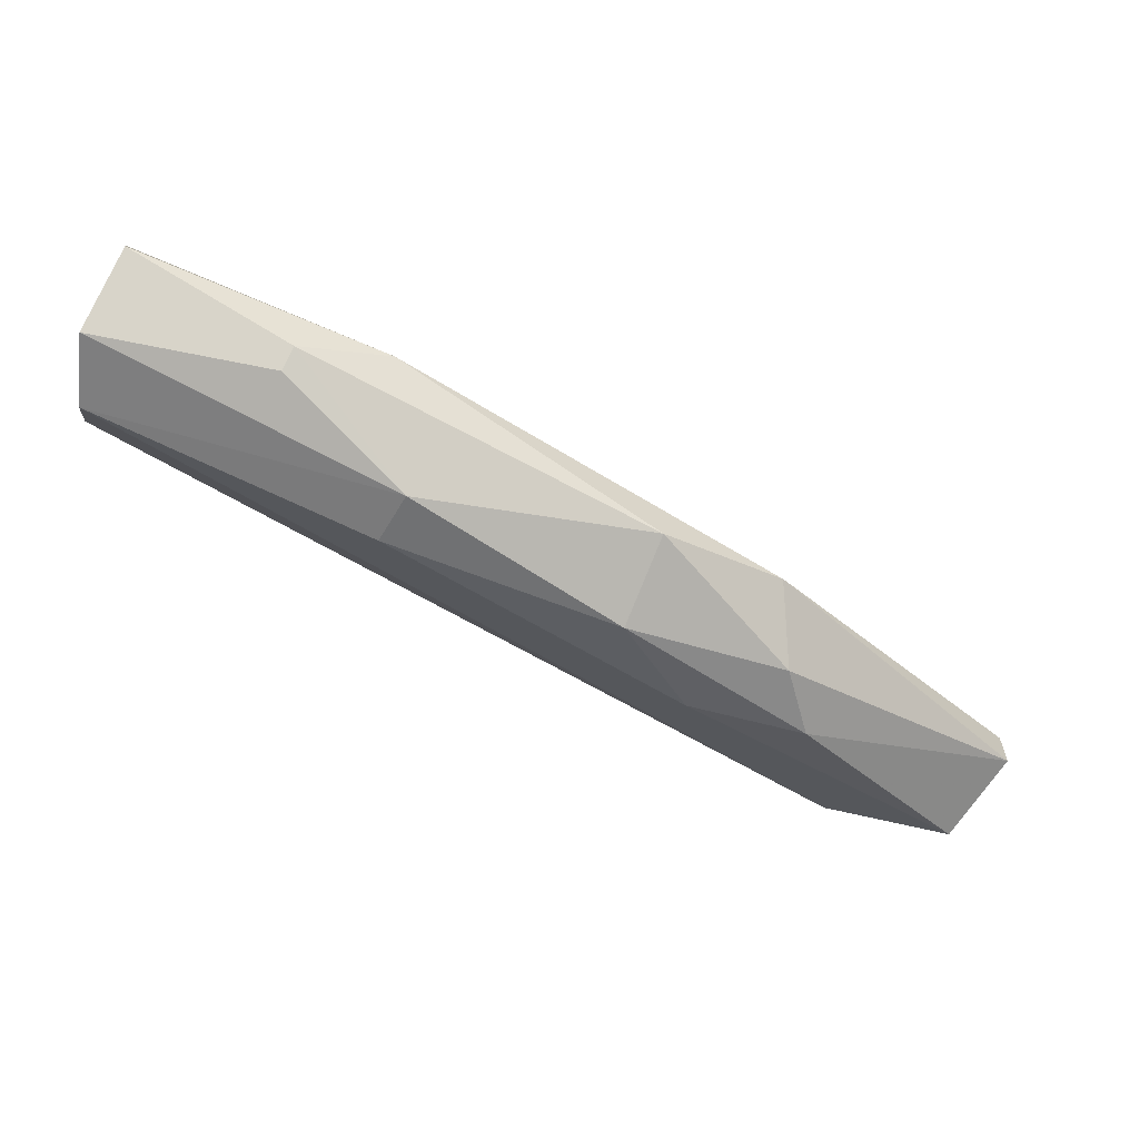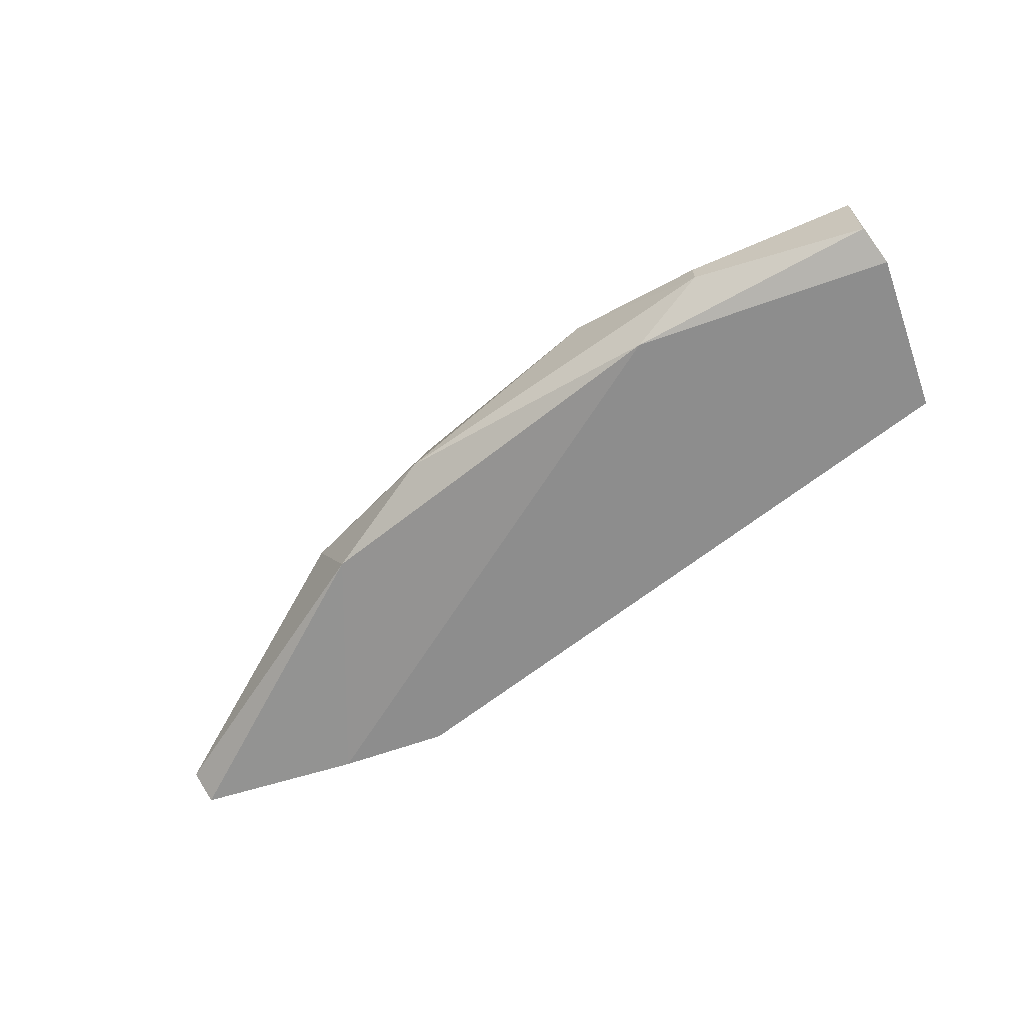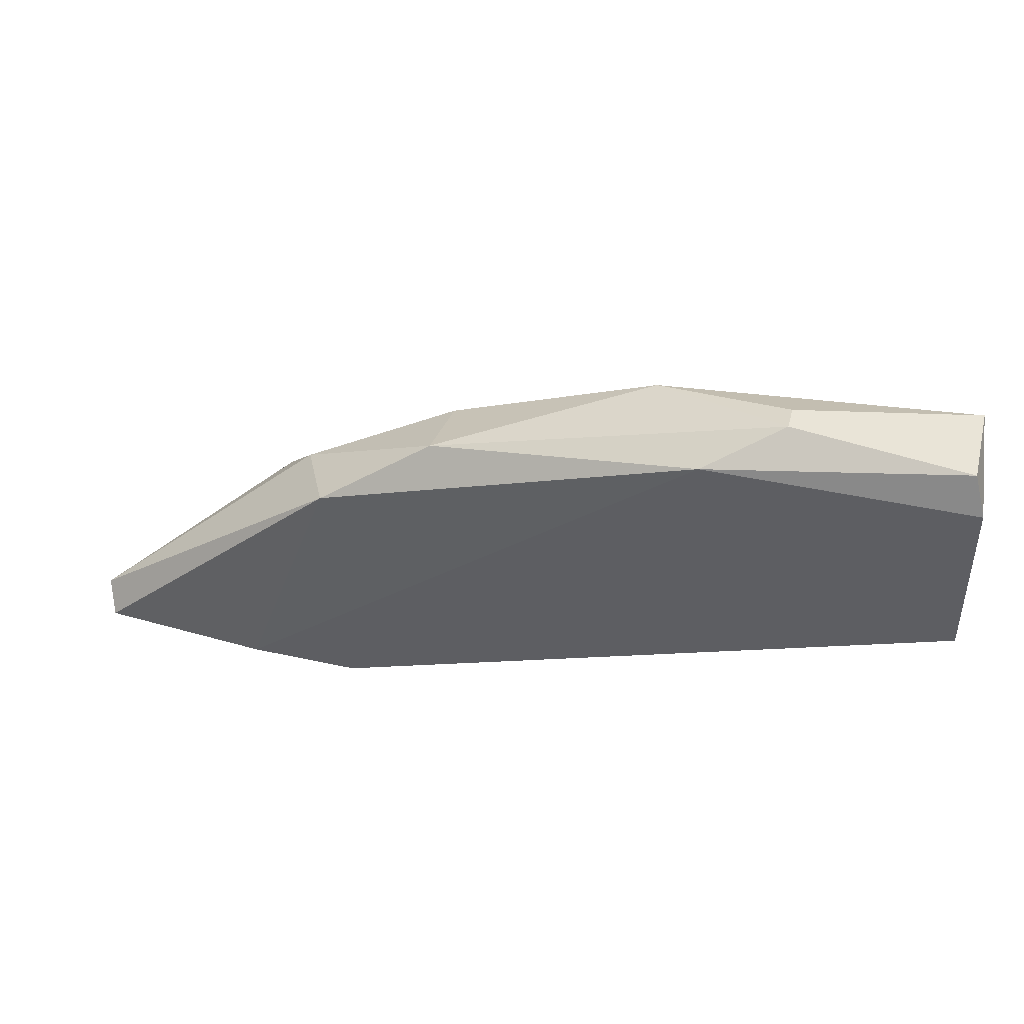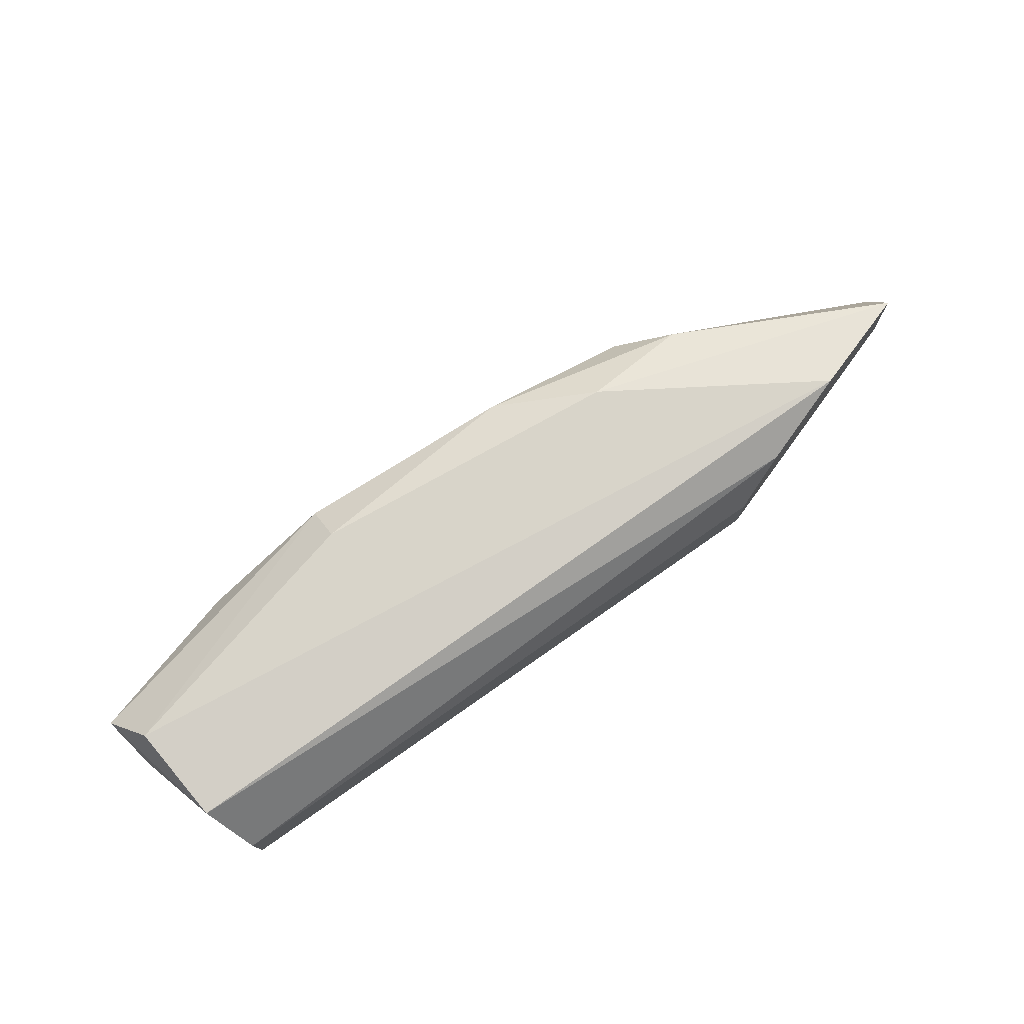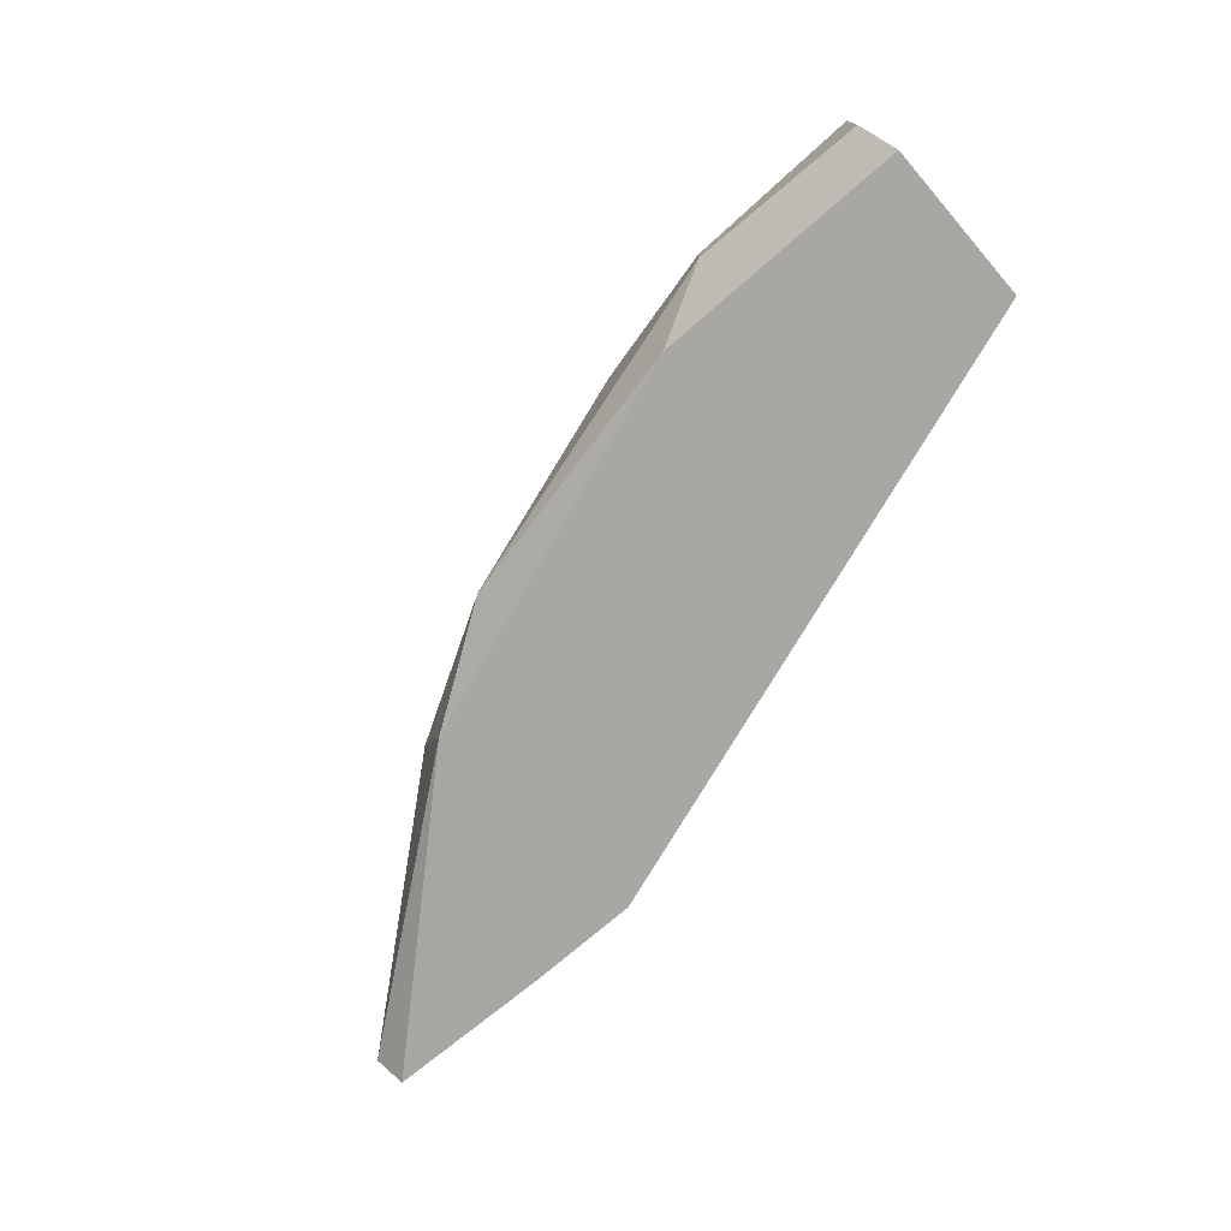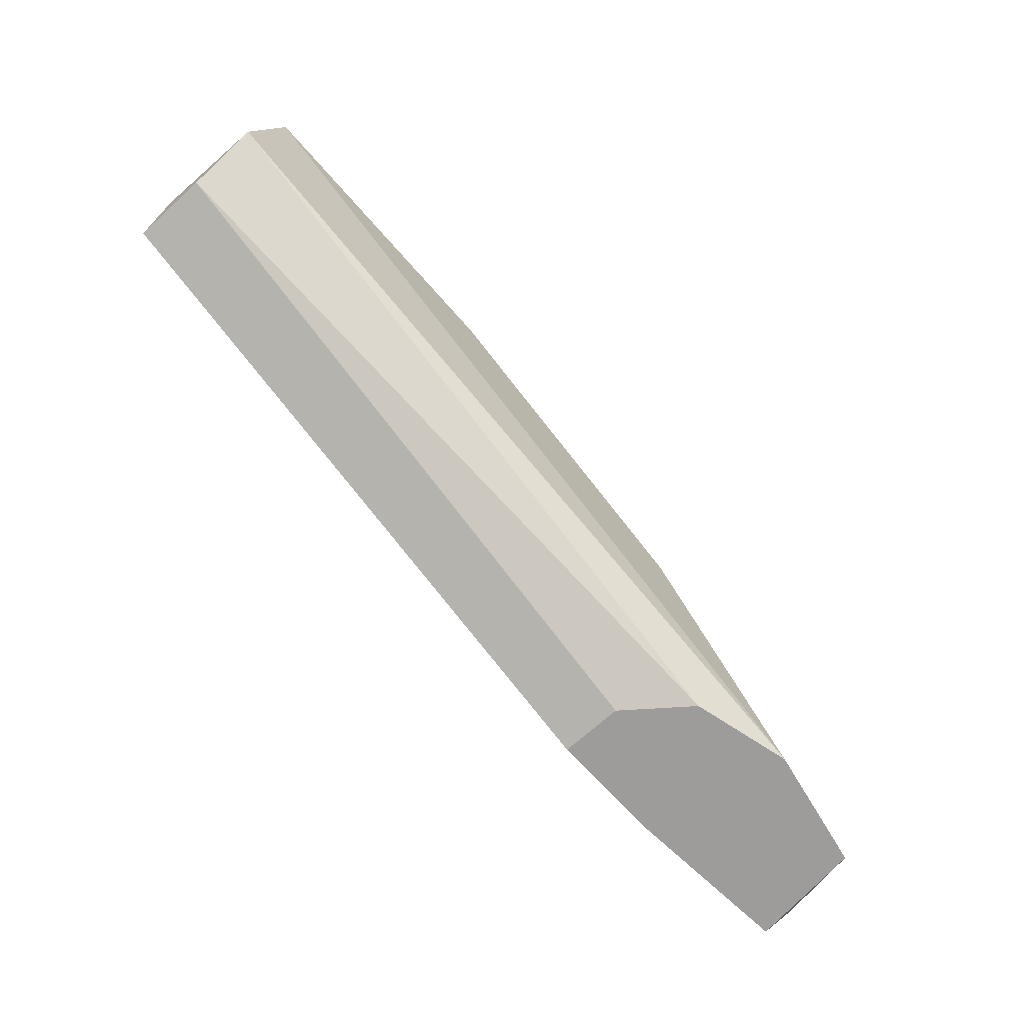
<metadata>
{"format":"obj","ext":"obj","renderer":"f3d","projection":"perspective","resolution":1024,"background":"white","views":[{"elev":75.0,"azim":23.5,"up":"+Y"},{"elev":-64.6,"azim":-160.3,"up":"+Z"},{"elev":42.8,"azim":-165.3,"up":"+Y"},{"elev":75.7,"azim":-53.8,"up":"+Z"},{"elev":-74.5,"azim":-139.2,"up":"+Z"},{"elev":-70.0,"azim":-47.8,"up":"+Y"}]}
</metadata>
<code>
v -0.03441 0.06534 0.0667
v -0.03441 0.05968 0.06931
v -0.003106 0.05229 0.07104
v -0.02788 0.06664 0.06887
v -0.02788 0.06664 0.068
v -0.00876 0.05229 0.0667
v -0.03354 0.0649 0.07191
v -0.0118 0.06055 0.06713
v -0.01571 0.06229 0.07104
v -0.007456 0.05229 0.07191
v -0.03441 0.05968 0.0667
v -0.01267 0.05229 0.06887
v -0.03441 0.06142 0.07148
v -0.002234 0.05316 0.068
v -0.02354 0.06403 0.07191
v -0.02527 0.06534 0.0667
v -0.009191 0.05838 0.07104
v -0.01571 0.06316 0.068
v -0.03397 0.06664 0.07017
v -0.01094 0.05229 0.07104
v -0.01267 0.05229 0.0667
v -0.0231 0.06534 0.07061
v -0.002675 0.05229 0.06713
v -0.01311 0.05925 0.07191
v -0.0105 0.06012 0.06974
v -0.03397 0.06664 0.06713
f 15 9 22
f 10 3 24
f 18 5 22
f 9 18 22
f 4 19 22
f 3 6 23
f 6 8 23
f 14 3 23
f 8 14 23
f 9 15 24
f 19 5 26
f 17 9 24
f 3 17 24
f 14 8 25
f 9 17 25
f 17 14 25
f 18 9 25
f 8 18 25
f 5 16 26
f 16 1 26
f 7 15 22
f 15 10 24
f 5 4 22
f 19 7 22
f 6 12 21
f 1 19 26
f 6 3 10
f 2 1 11
f 6 10 12
f 2 11 12
f 1 2 13
f 10 7 13
f 7 10 15
f 6 1 16
f 8 6 16
f 3 14 17
f 1 6 11
f 8 16 18
f 16 5 18
f 11 6 21
f 13 2 20
f 2 12 20
f 10 13 20
f 12 11 21
f 13 7 19
f 1 13 19
f 4 5 19
f 12 10 20

</code>
